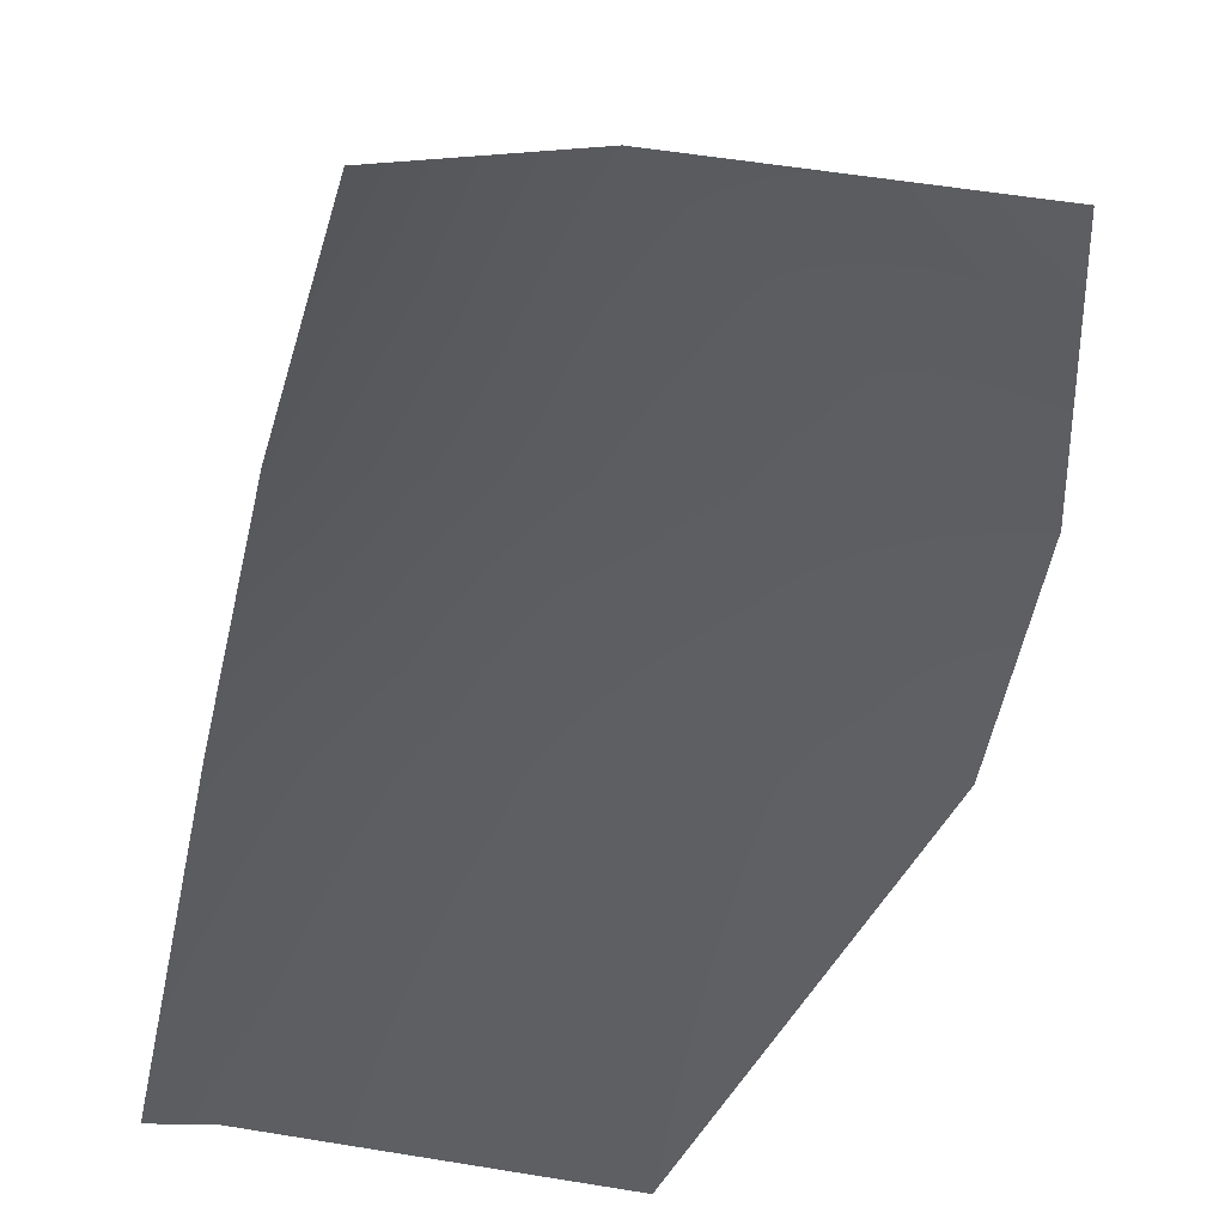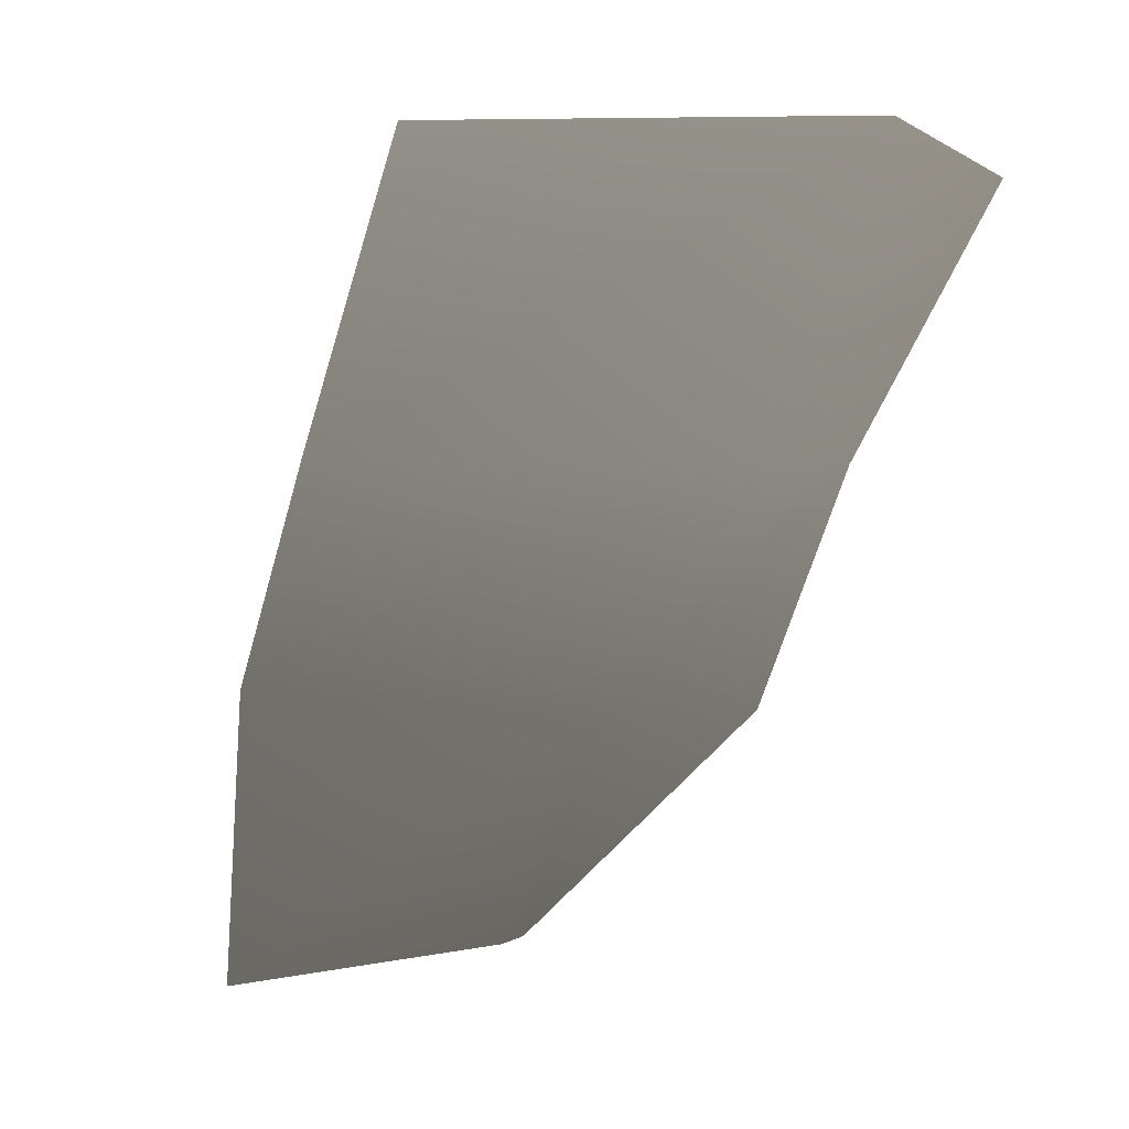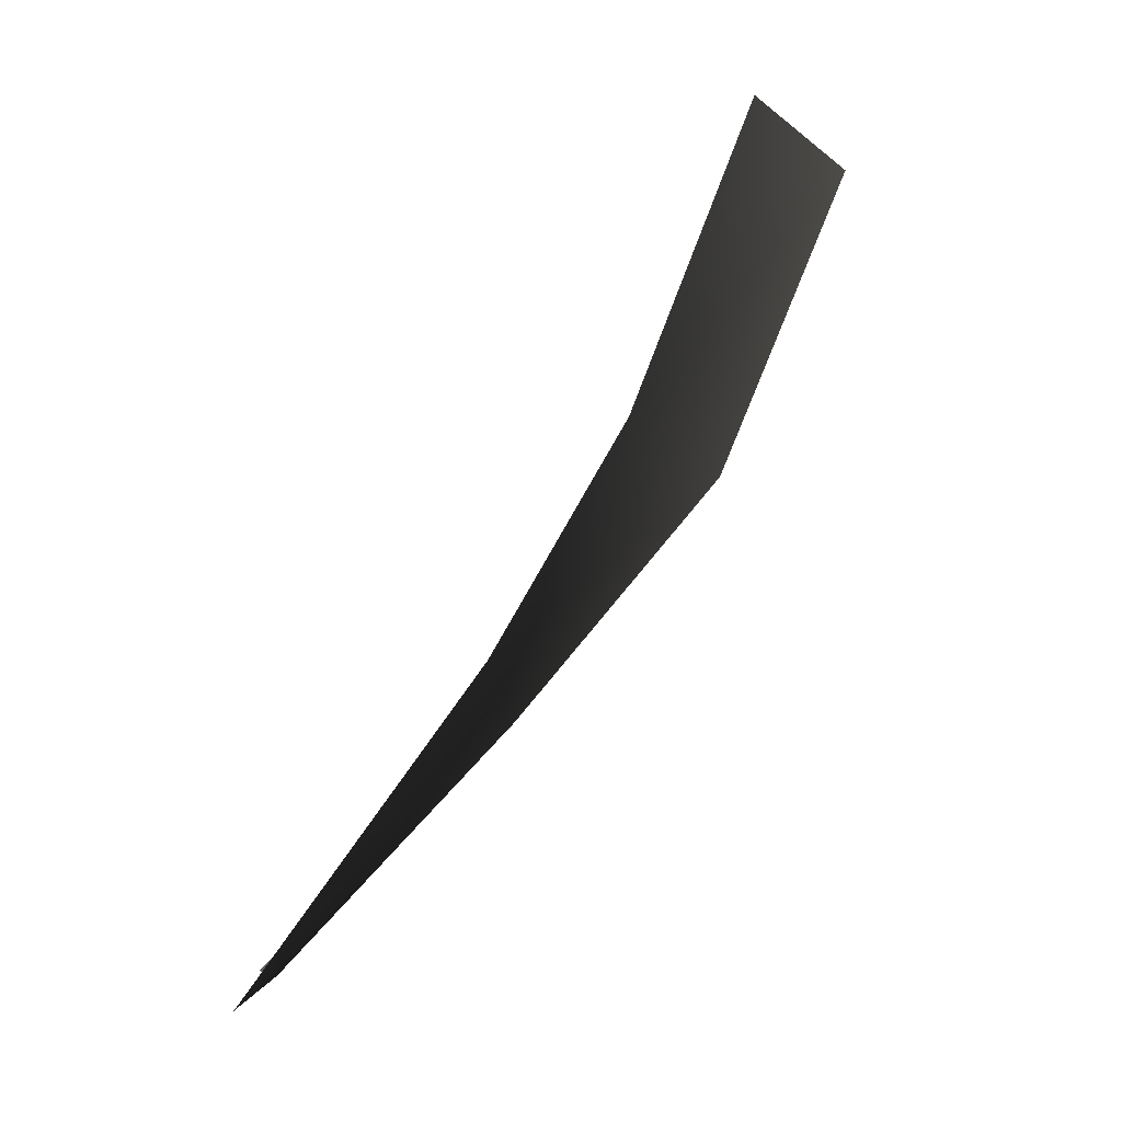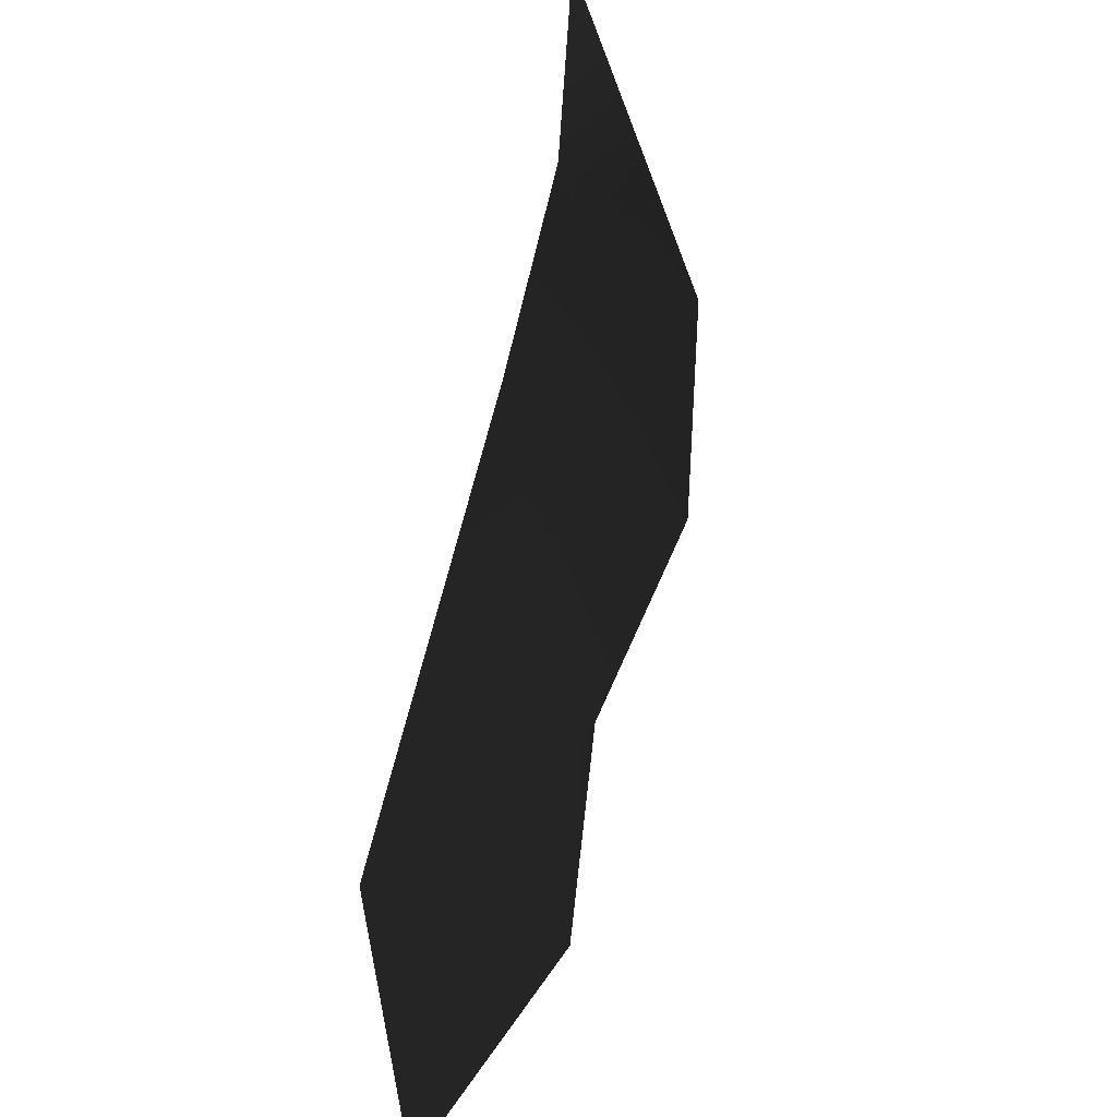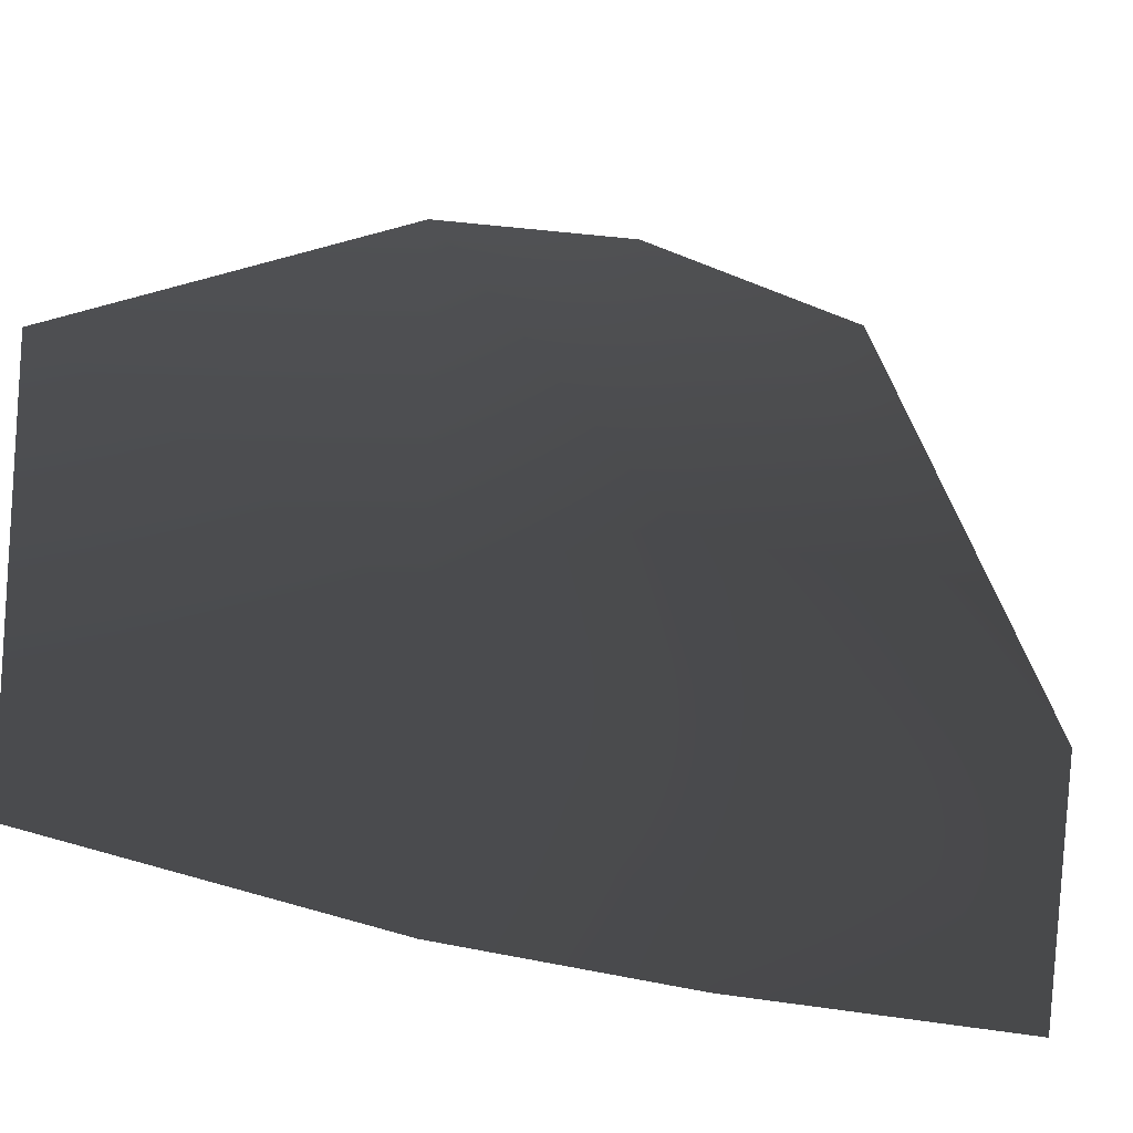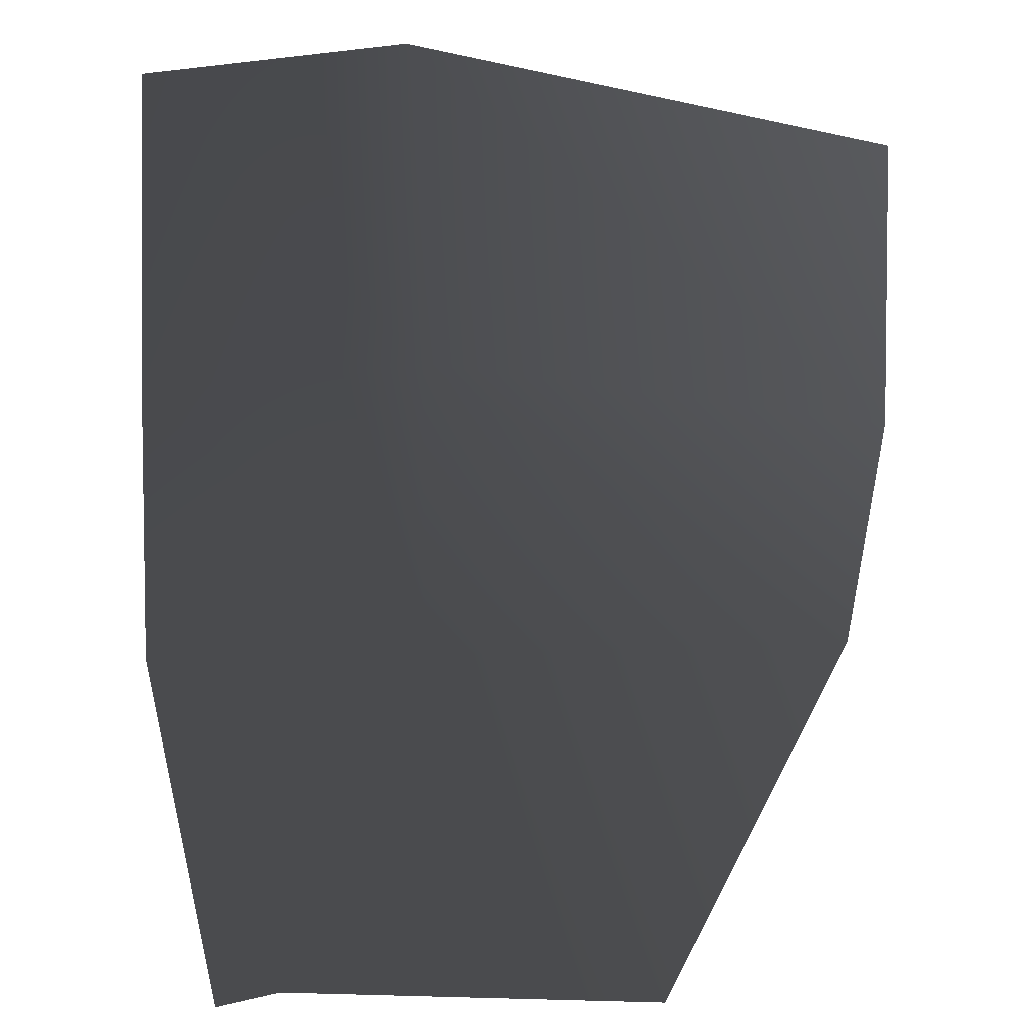
<metadata>
{"format":"obj","ext":"obj","renderer":"f3d","projection":"perspective","resolution":1024,"background":"white","views":[{"elev":8.3,"azim":111.7,"up":"+Z"},{"elev":-0.5,"azim":-142.1,"up":"+Z"},{"elev":-4.7,"azim":176.1,"up":"+Z"},{"elev":46.7,"azim":161.3,"up":"+Y"},{"elev":-26.6,"azim":-145.2,"up":"+Y"},{"elev":29.2,"azim":89.1,"up":"+Z"}]}
</metadata>
<code>
v -1.073 -0.1483 1.836
v -1.164 0.4962 1.879
v -0.8596 0.5297 1.15
v -0.6564 -0.1473 1.183
v -0.3861 0.5279 0.5837
v -0.3861 -0.1507 0.582
v 0.2077 0.03777 -0.008395
v 0.1578 0.1866 -0.008395
v -0.5439 1.643 1.132
v -0.7839 1.64 1.748
v 0.2077 1.096 -0.008395
v -0.2856 1.548 0.6813
g P_DS_Bush_02_(1)_431_11
f 1 3 2
f 1 4 3
f 4 5 3
f 4 6 5
f 5 6 7
f 5 7 8
f 2 3 9
f 2 9 10
f 5 8 11
f 5 11 12
f 3 12 9
f 3 5 12

</code>
